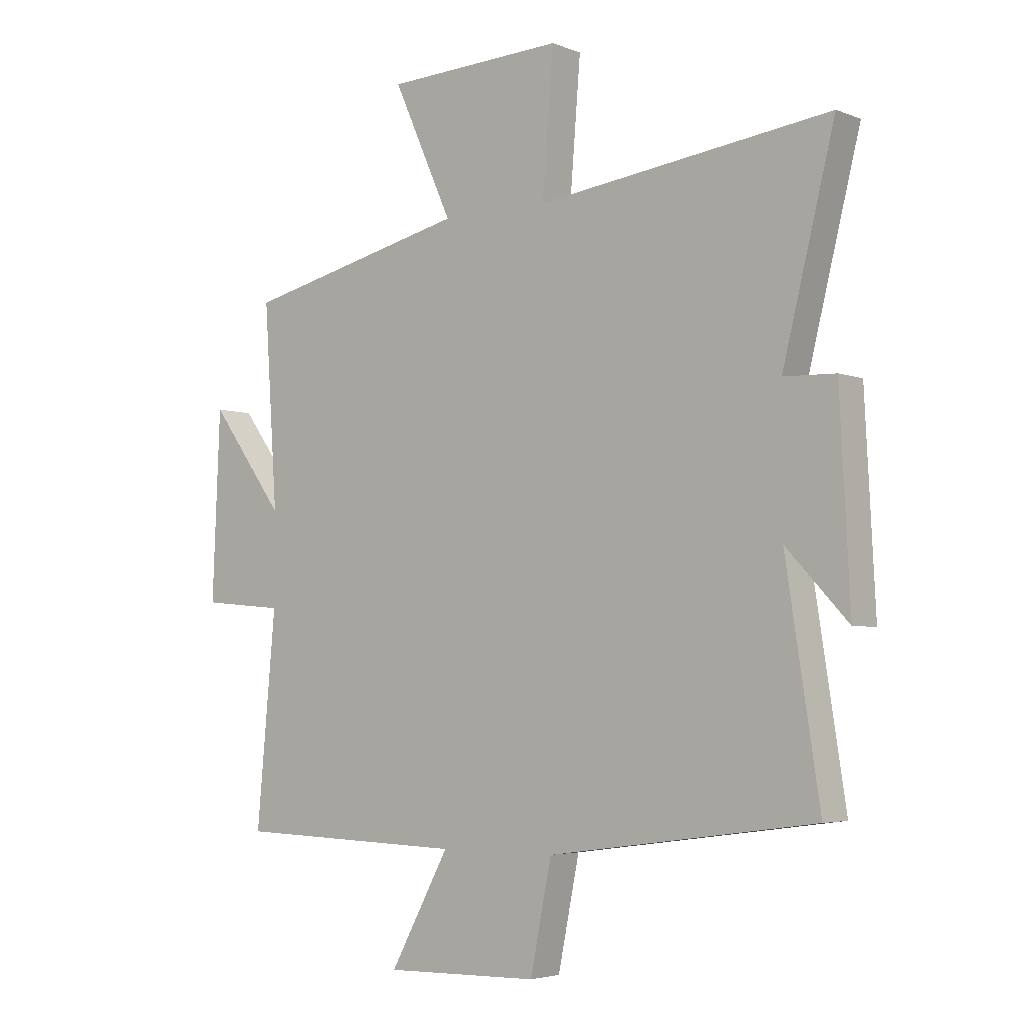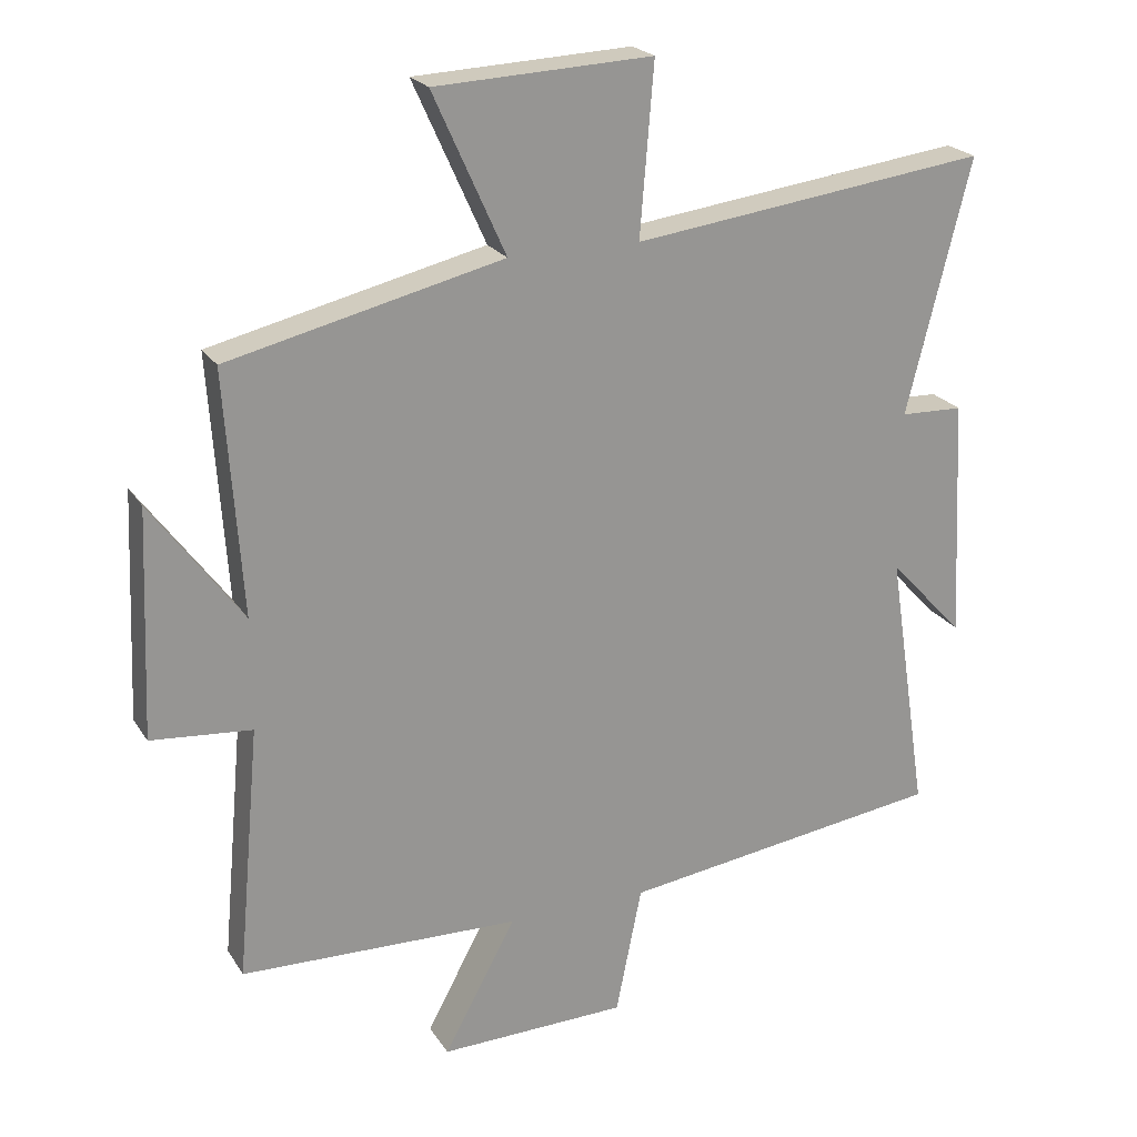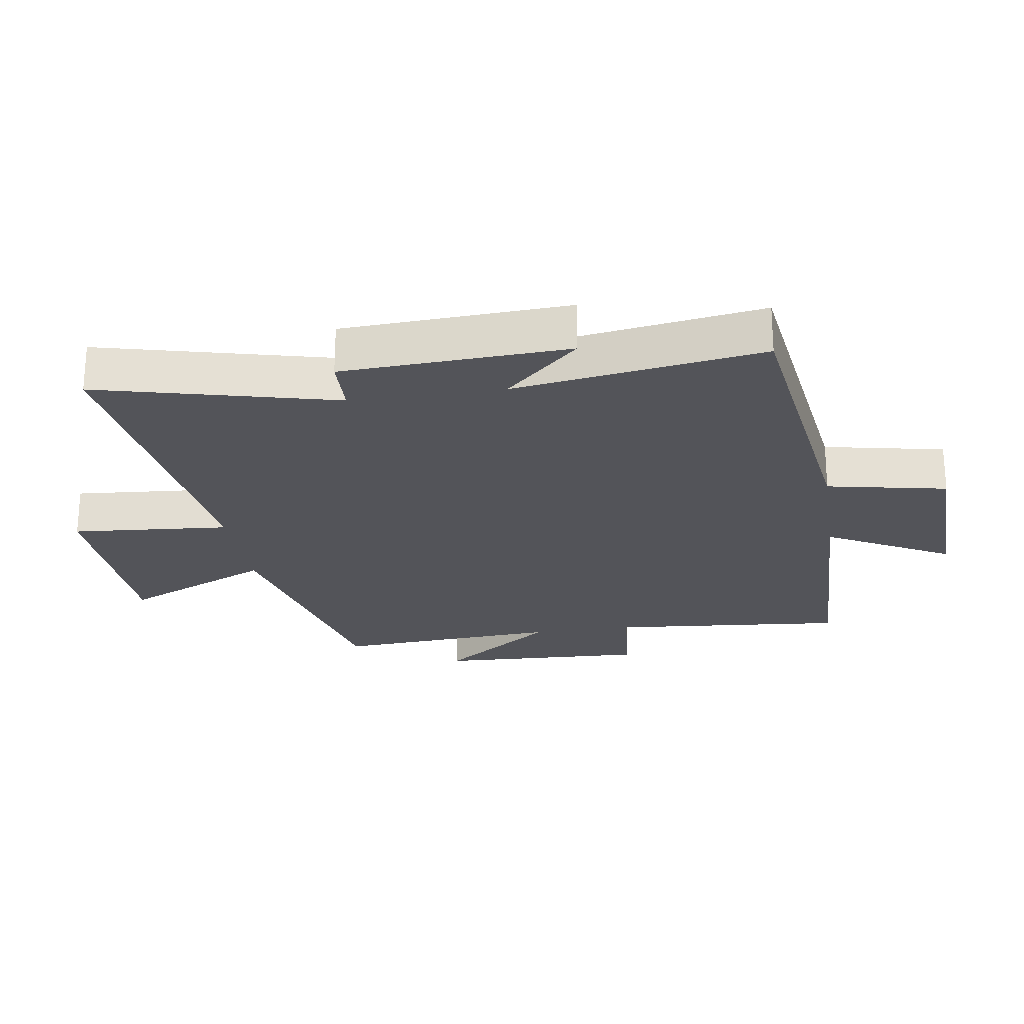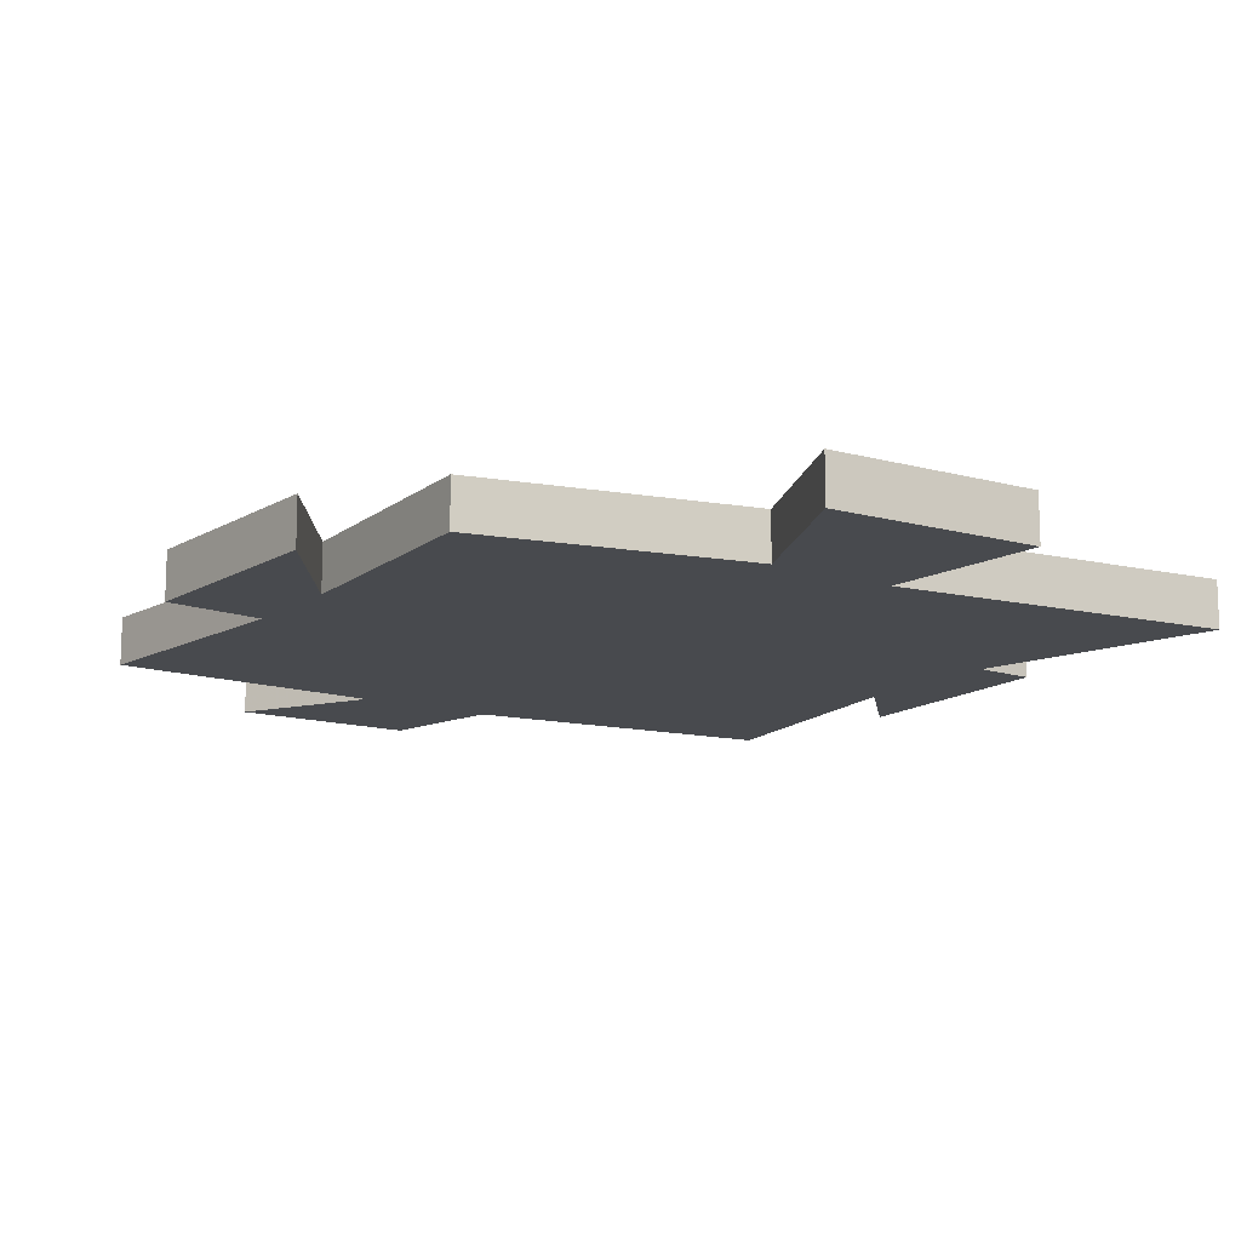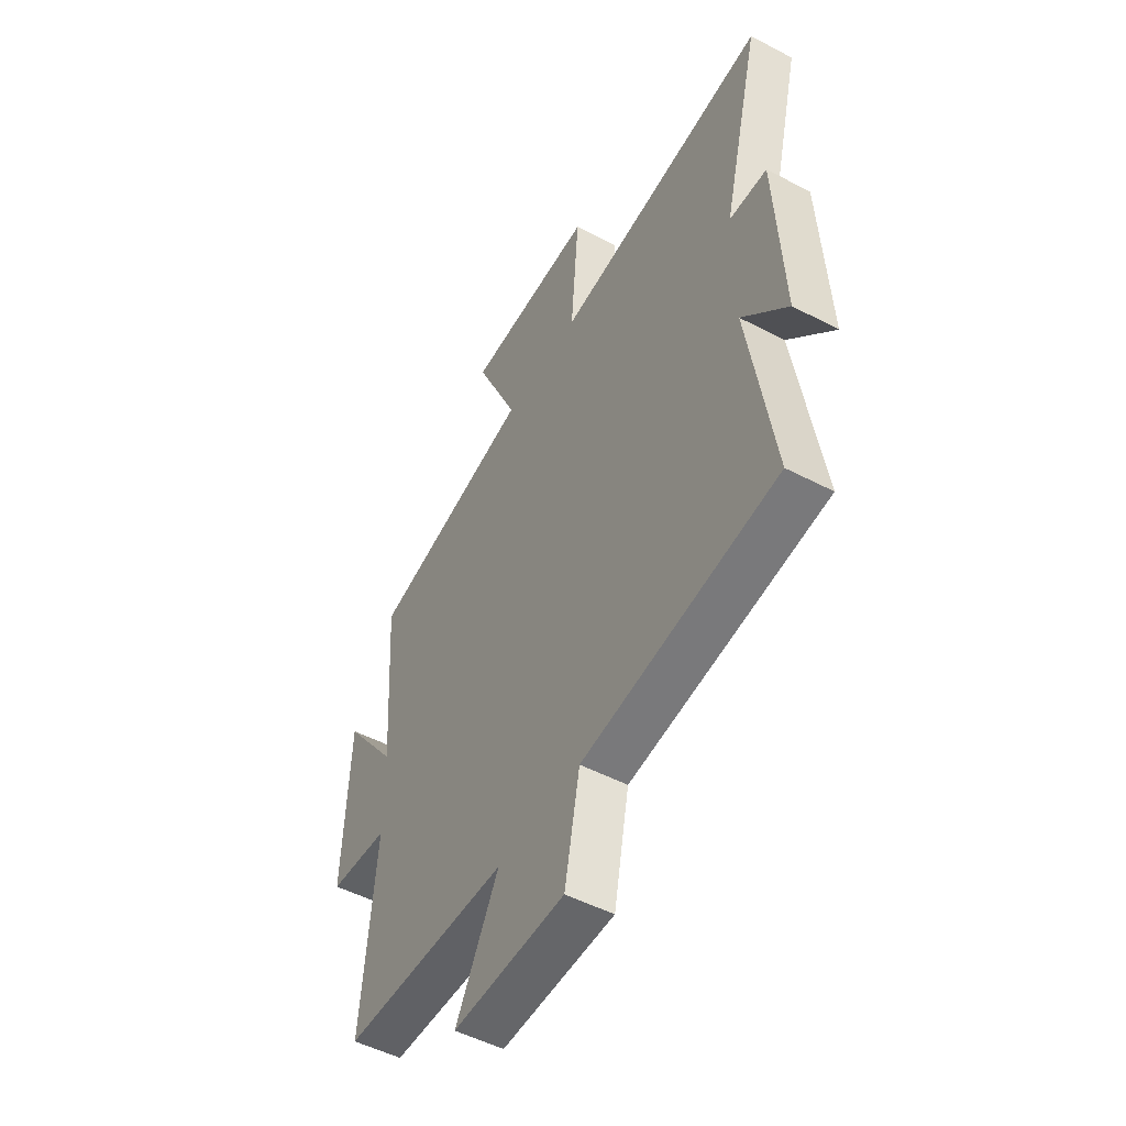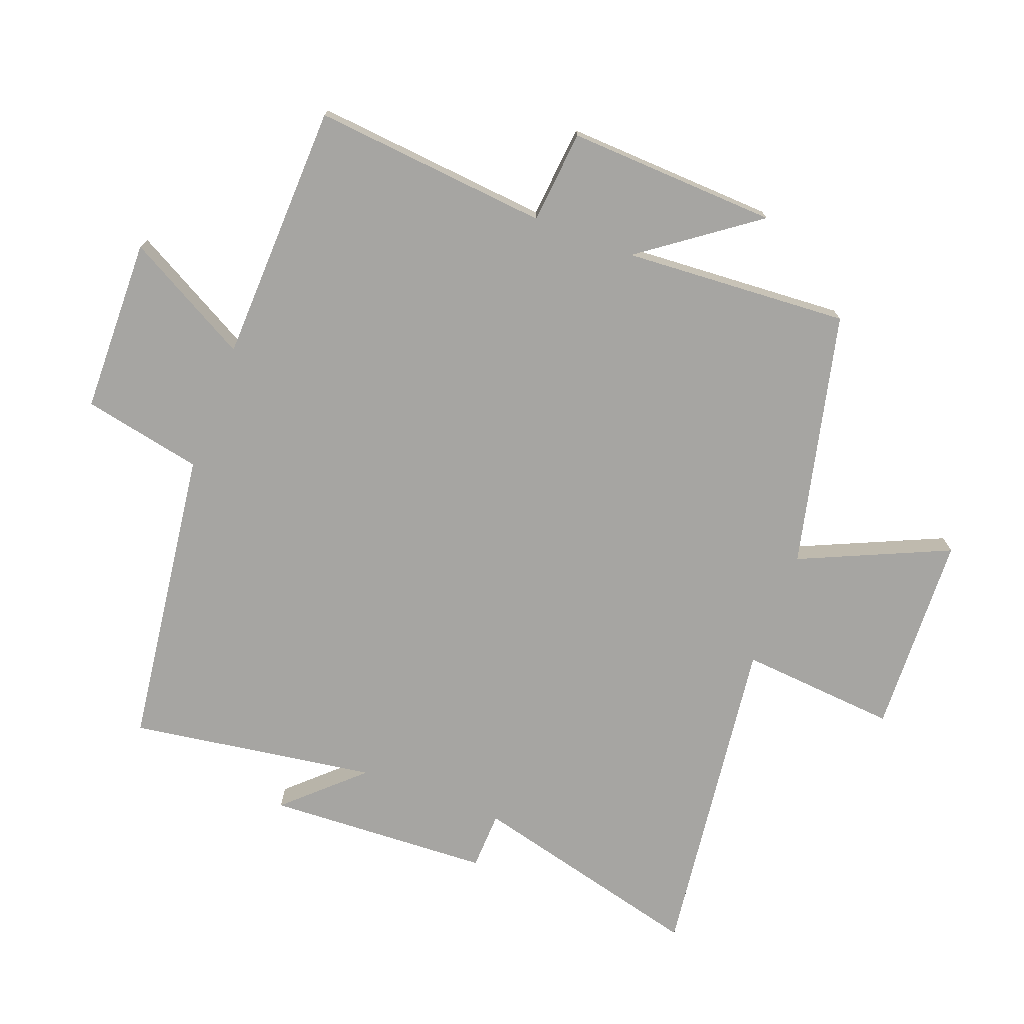
<metadata>
{"format":"obj","ext":"obj","renderer":"f3d","projection":"perspective","resolution":1024,"background":"white","views":[{"elev":-4.2,"azim":38.4,"up":"+Z"},{"elev":22.3,"azim":-24.1,"up":"+Z"},{"elev":-23.8,"azim":98.7,"up":"+Y"},{"elev":-13.3,"azim":-34.8,"up":"+Y"},{"elev":-50.8,"azim":60.2,"up":"+Z"},{"elev":-73.8,"azim":-110.9,"up":"+Y"}]}
</metadata>
<code>
v 0.593 0.07 0.567
v 0.5 0.07 0.195
v 0.592 0.07 0.192
v 0.61 0.07 -0.162
v 0.5 0.07 -0.045
v 0.56 0.07 -0.435
v 0.084 0.07 -0.5
v 0.046 0.07 -0.689
v -0.23 0.07 -0.695
v -0.124 0.07 -0.5
v -0.534 0.07 -0.488
v -0.5 0.07 -0.115
v -0.647 0.07 -0.102
v -0.633 0.07 0.23
v -0.5 0.07 0.049
v -0.524 0.07 0.405
v -0.122 0.07 0.5
v -0.228 0.07 0.735
v 0.09 0.07 0.749
v 0.07 0.07 0.5
v 0.593 0 0.567
v 0.5 0 0.195
v 0.592 0 0.192
v 0.61 0 -0.162
v 0.5 0 -0.045
v 0.56 0 -0.435
v 0.084 0 -0.5
v 0.046 0 -0.689
v -0.23 0 -0.695
v -0.124 0 -0.5
v -0.534 0 -0.488
v -0.5 0 -0.115
v -0.647 0 -0.102
v -0.633 0 0.23
v -0.5 0 0.049
v -0.524 0 0.405
v -0.122 0 0.5
v -0.228 0 0.735
v 0.09 0 0.749
v 0.07 0 0.5
f 17 18 19 20
f 15 16 17 20
f 15 20 1 2
f 12 13 14 15
f 12 15 2 3
f 10 11 12 3
f 7 8 9 10
f 5 6 7 10
f 5 10 3
f 3 4 5
f 40 39 38 37
f 40 37 36 35
f 22 21 40 35
f 35 34 33 32
f 23 22 35 32
f 23 32 31 30
f 30 29 28 27
f 30 27 26 25
f 23 30 25
f 25 24 23
f 1 21 22 2
f 2 22 23 3
f 3 23 24 4
f 4 24 25 5
f 5 25 26 6
f 6 26 27 7
f 7 27 28 8
f 8 28 29 9
f 9 29 30 10
f 10 30 31 11
f 11 31 32 12
f 12 32 33 13
f 13 33 34 14
f 14 34 35 15
f 15 35 36 16
f 16 36 37 17
f 17 37 38 18
f 18 38 39 19
f 19 39 40 20
f 20 40 21 1

</code>
